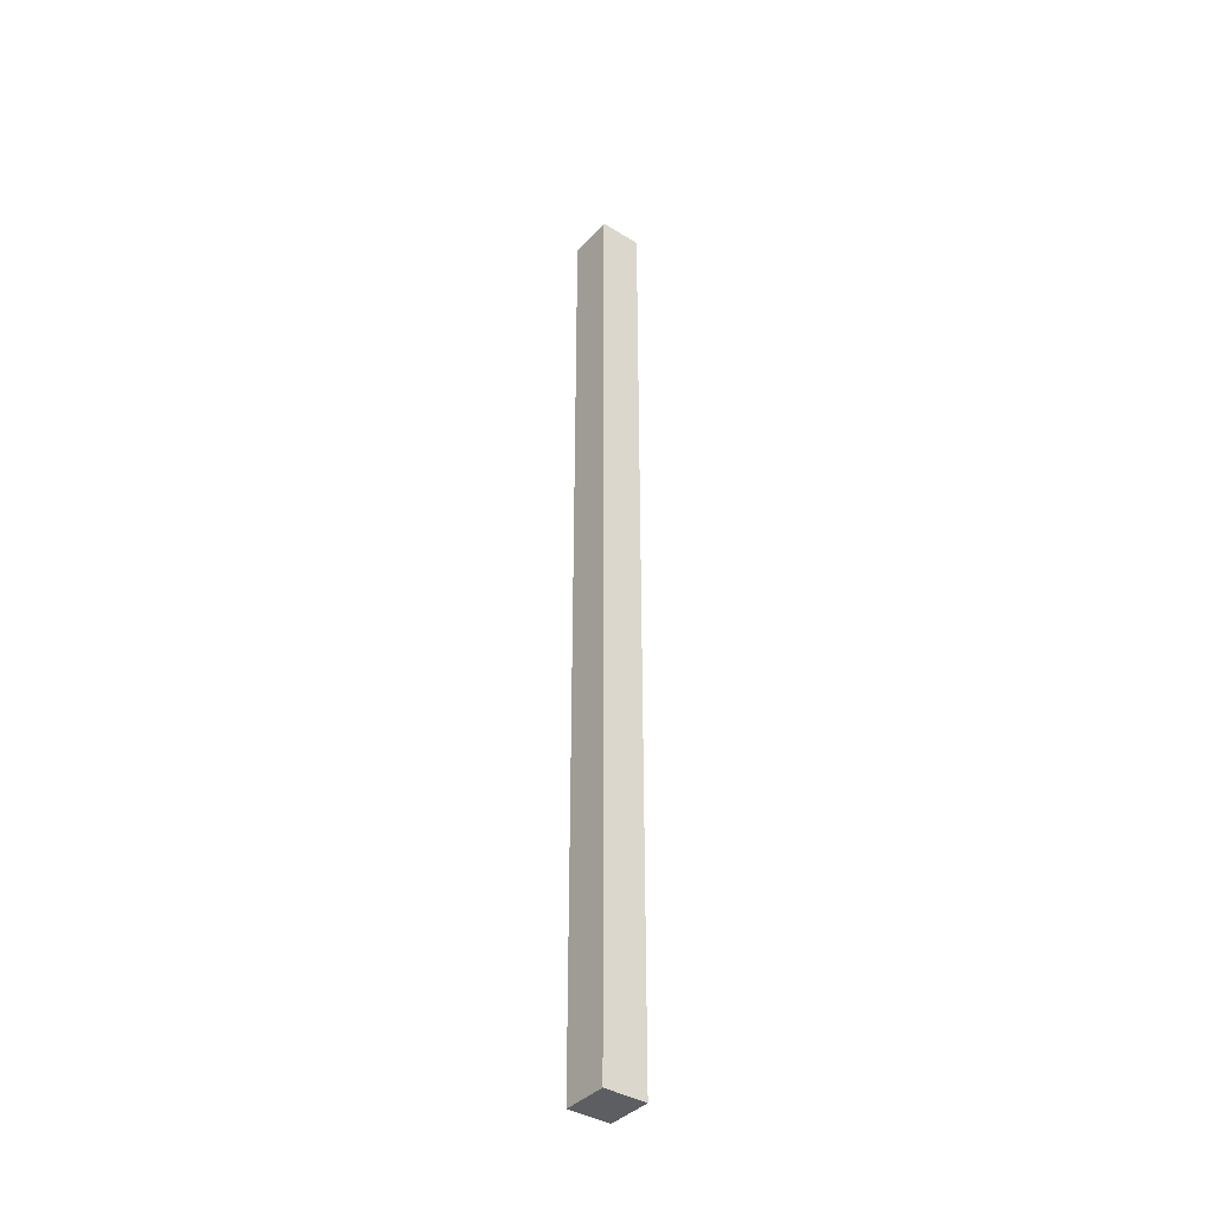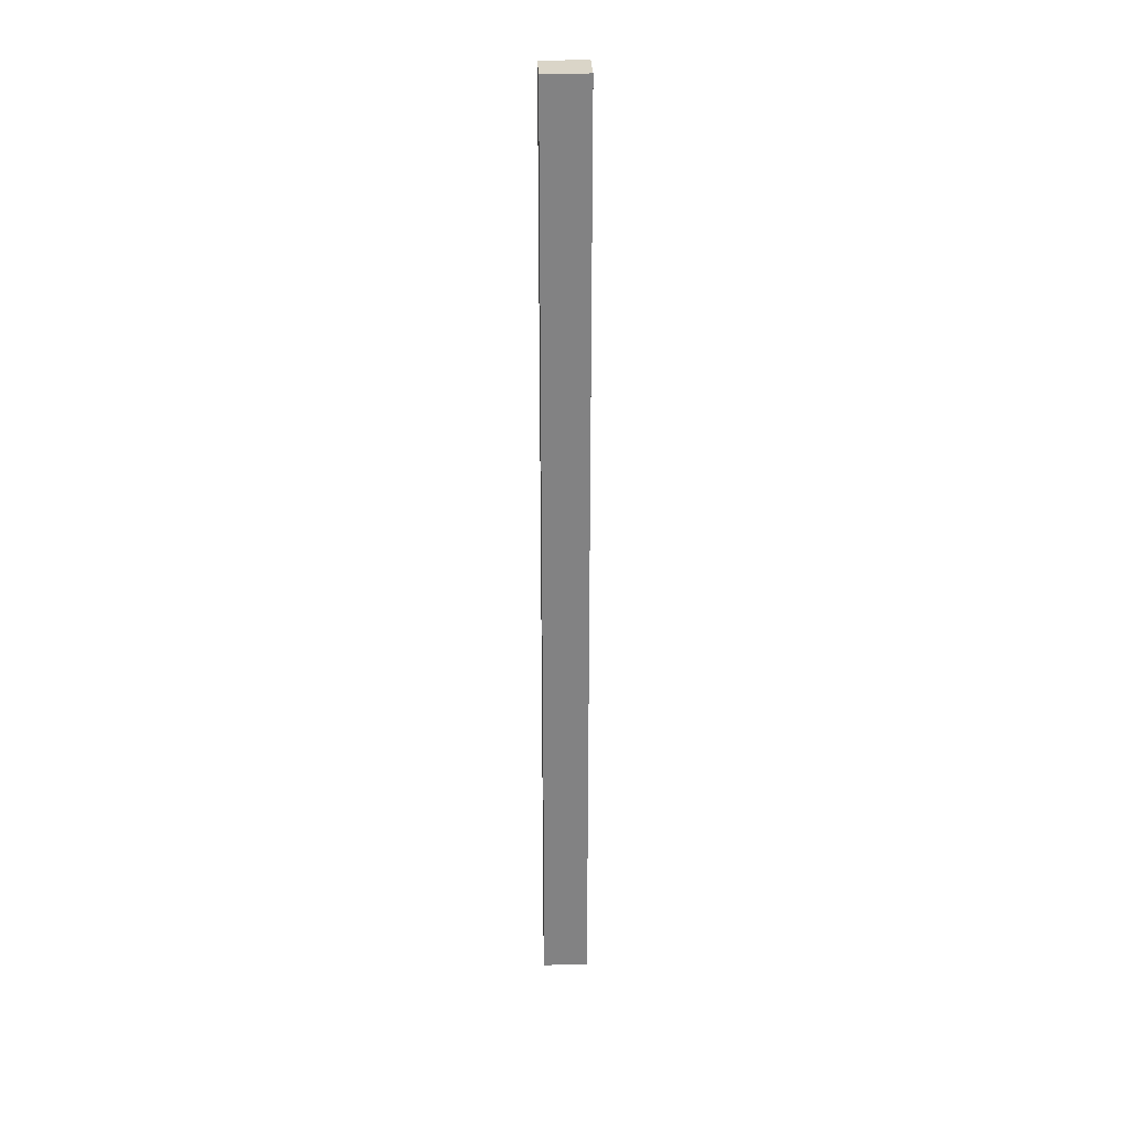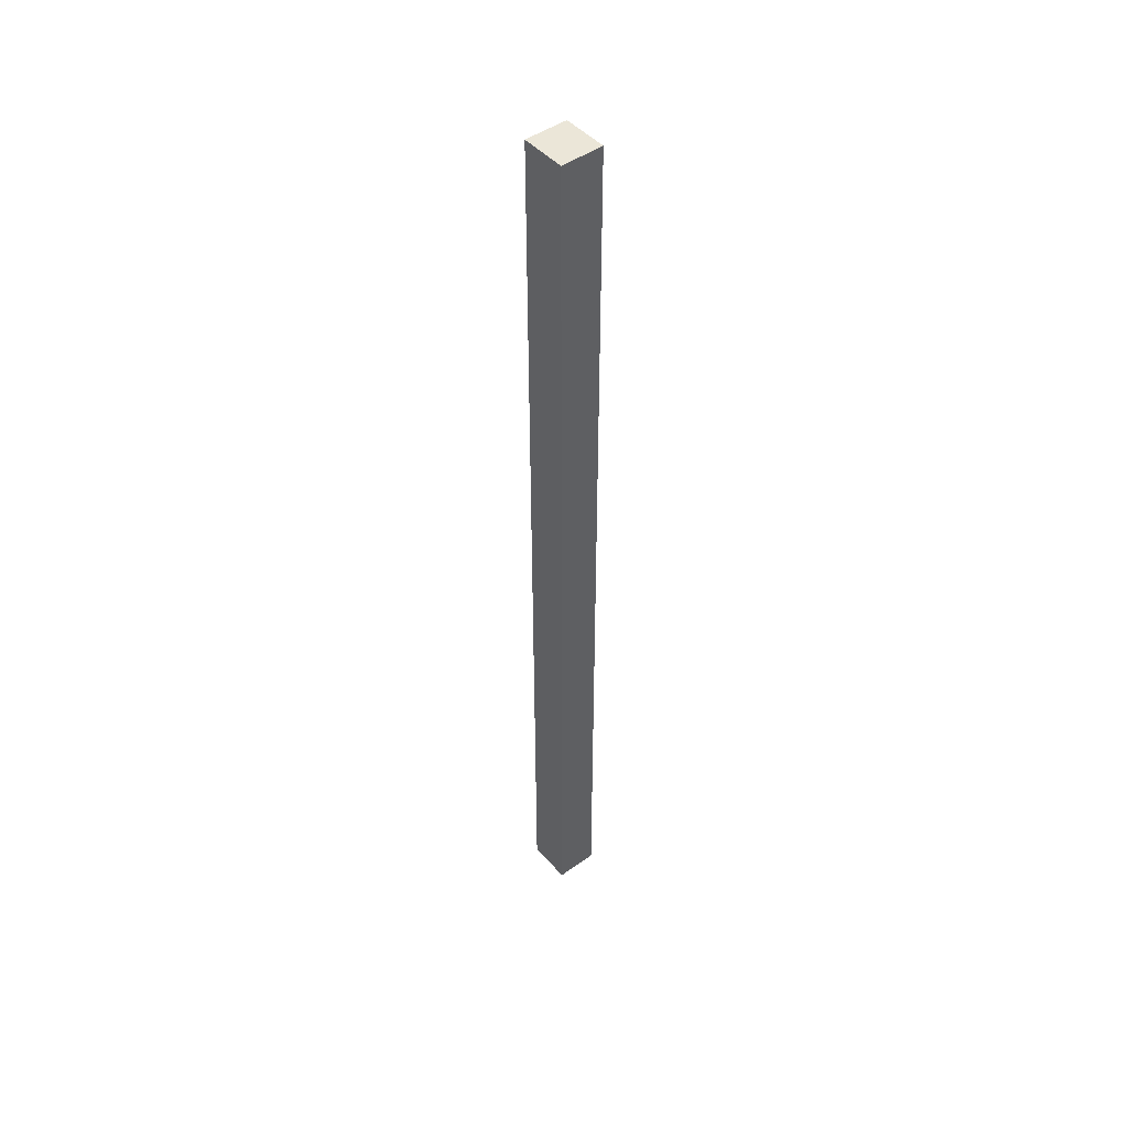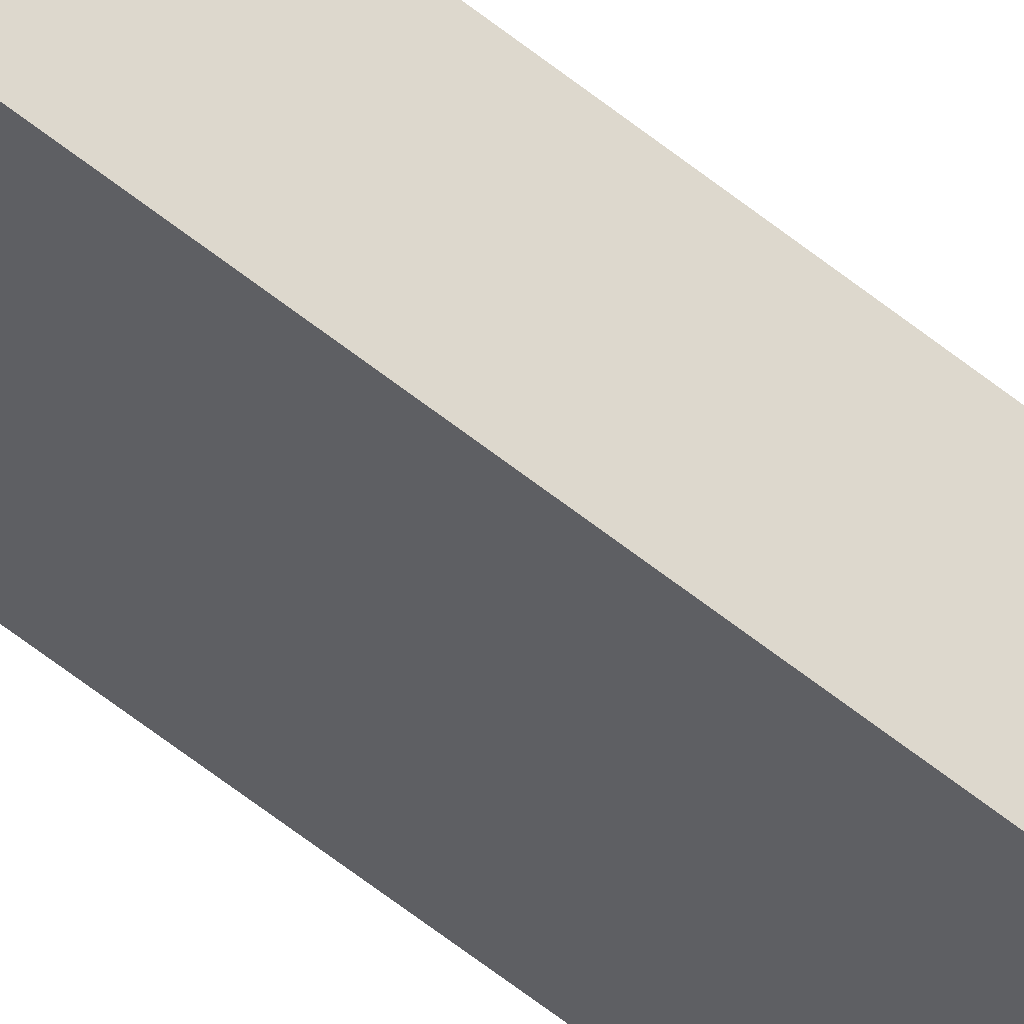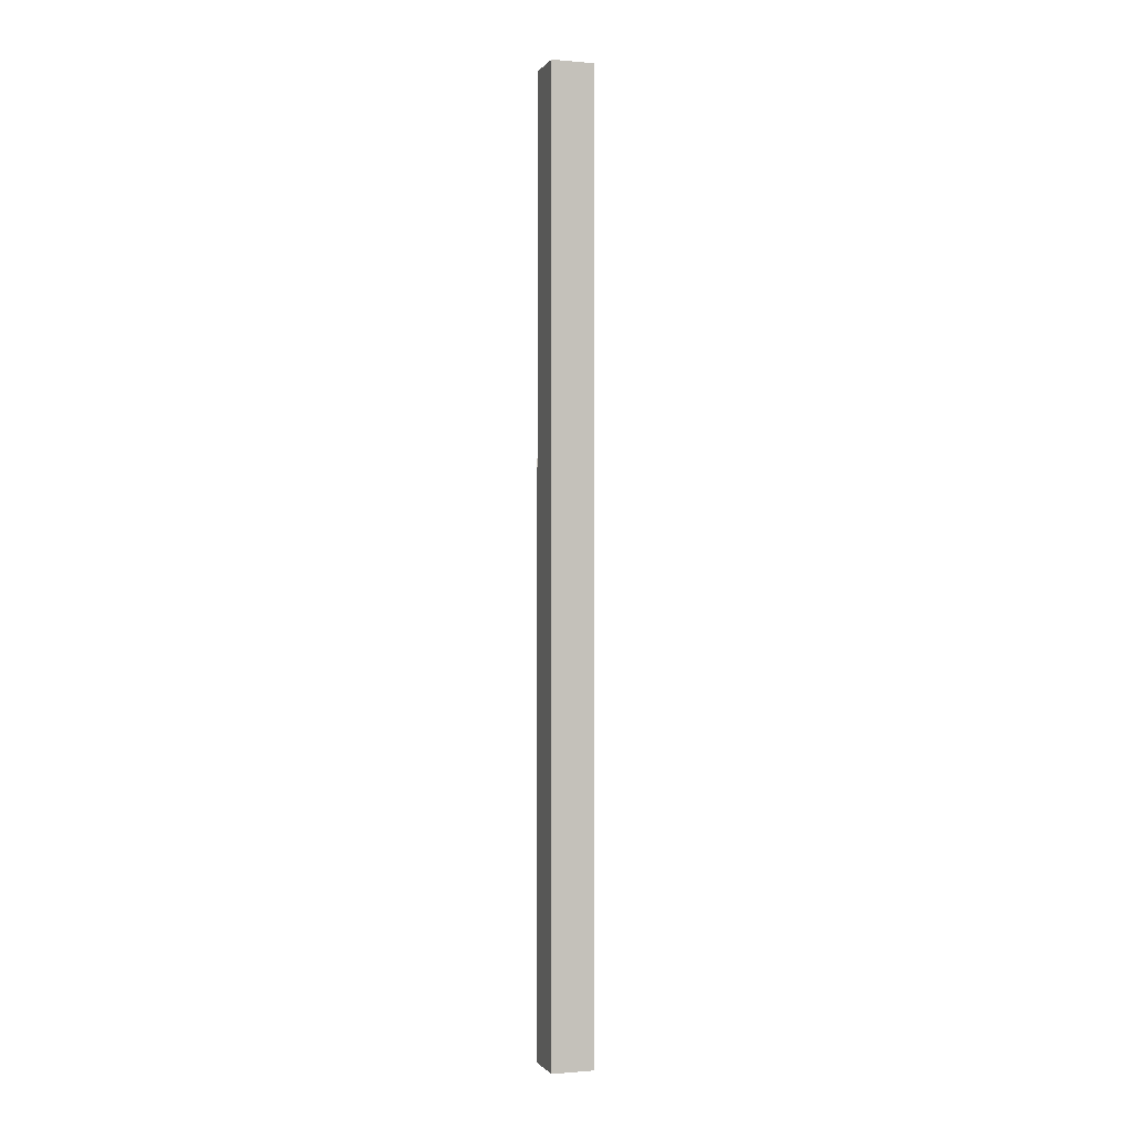
<metadata>
{"format":"obj","ext":"obj","renderer":"f3d","projection":"perspective","resolution":1024,"background":"white","views":[{"elev":-38.7,"azim":-146.1,"up":"+Y"},{"elev":29.3,"azim":-20.6,"up":"+Y"},{"elev":46.6,"azim":32.4,"up":"+Y"},{"elev":-61.6,"azim":-129.0,"up":"+Z"},{"elev":-0.7,"azim":-126.7,"up":"+Y"}]}
</metadata>
<code>
v  0 6.739 4.126e-16
v  0.397 6.739 -0.182
v  0.095 6.739 -0.284
v  0.302 6.739 0.102
v  0.397 1.114e-17 -0.182
v  0.095 1.739e-17 -0.284
v  0 0 0
v  0.302 -6.246e-18 0.102
g defaultobject
f 1 2 3
f 2 1 4
f 5 3 2
f 3 5 6
f 6 1 3
f 1 6 7
f 7 4 1
f 4 7 8
f 8 2 4
f 2 8 5
f 5 7 6
f 7 5 8

</code>
